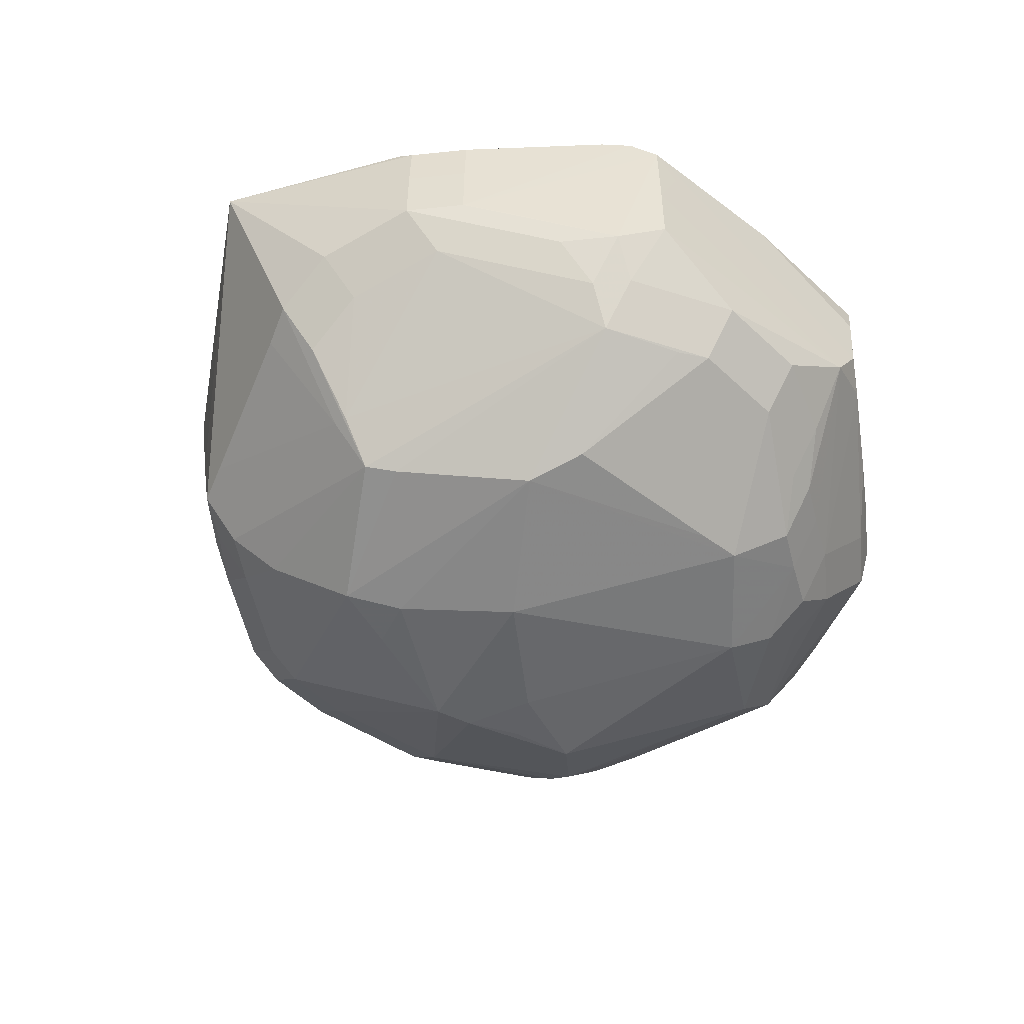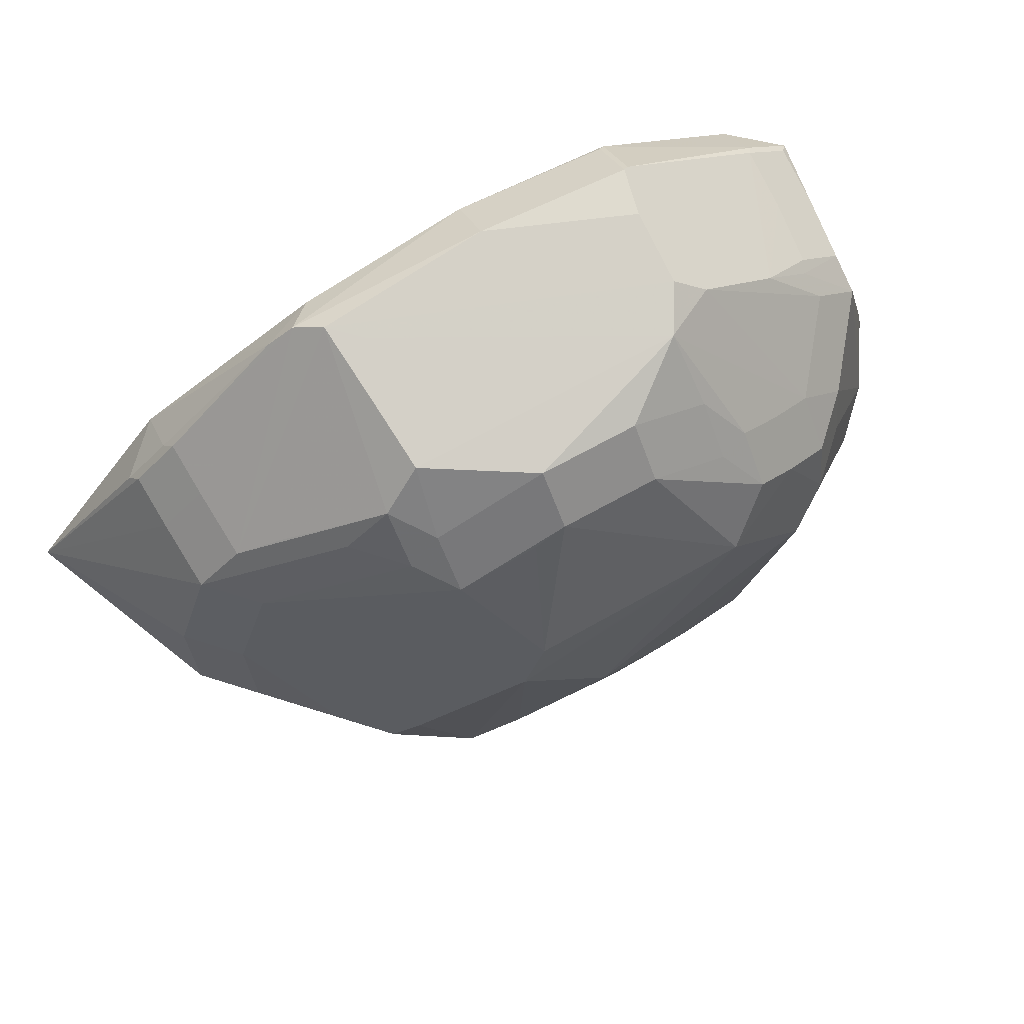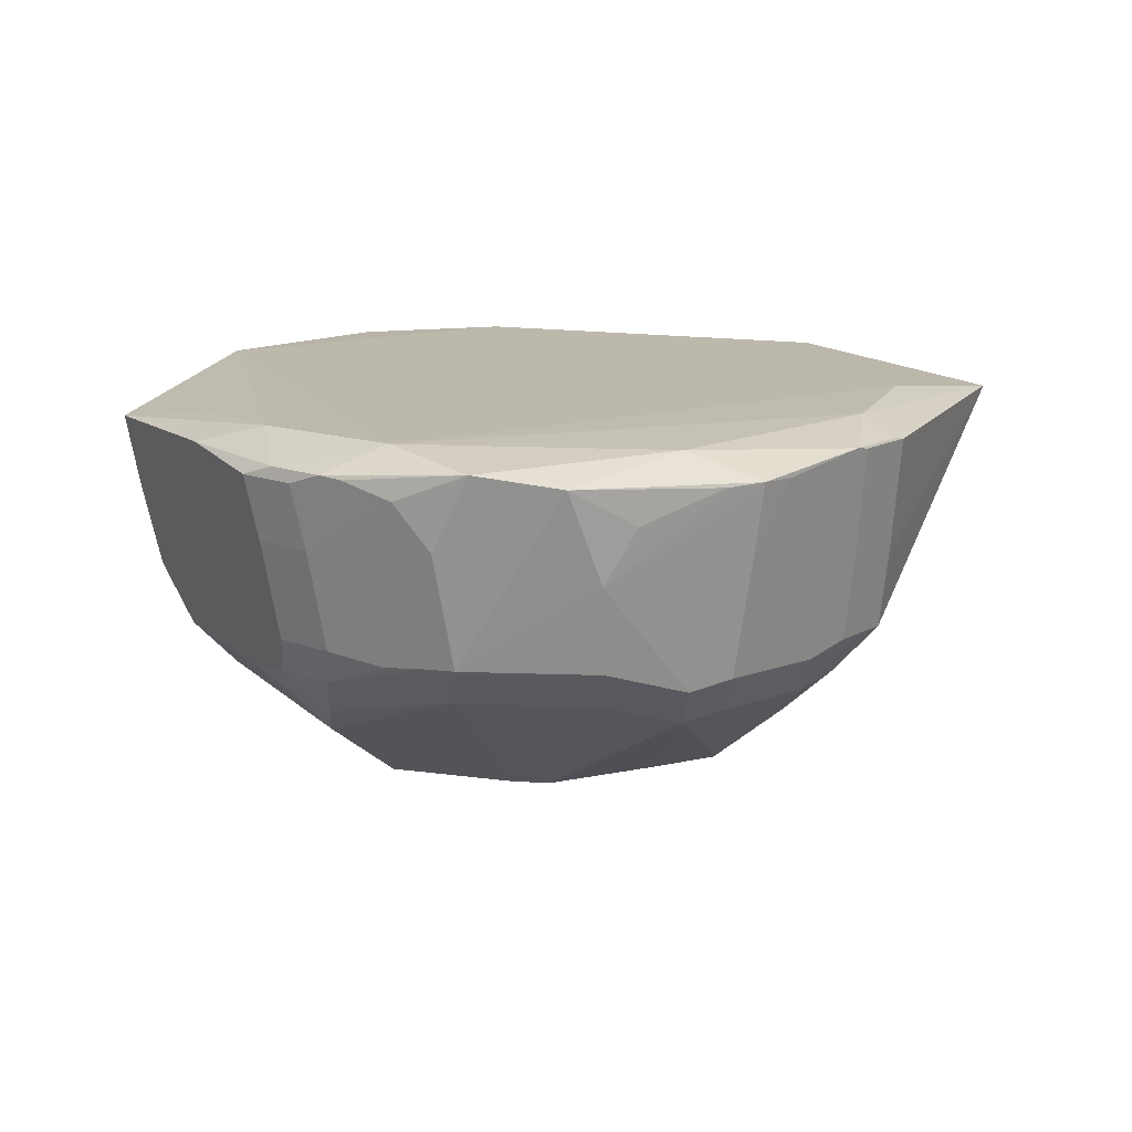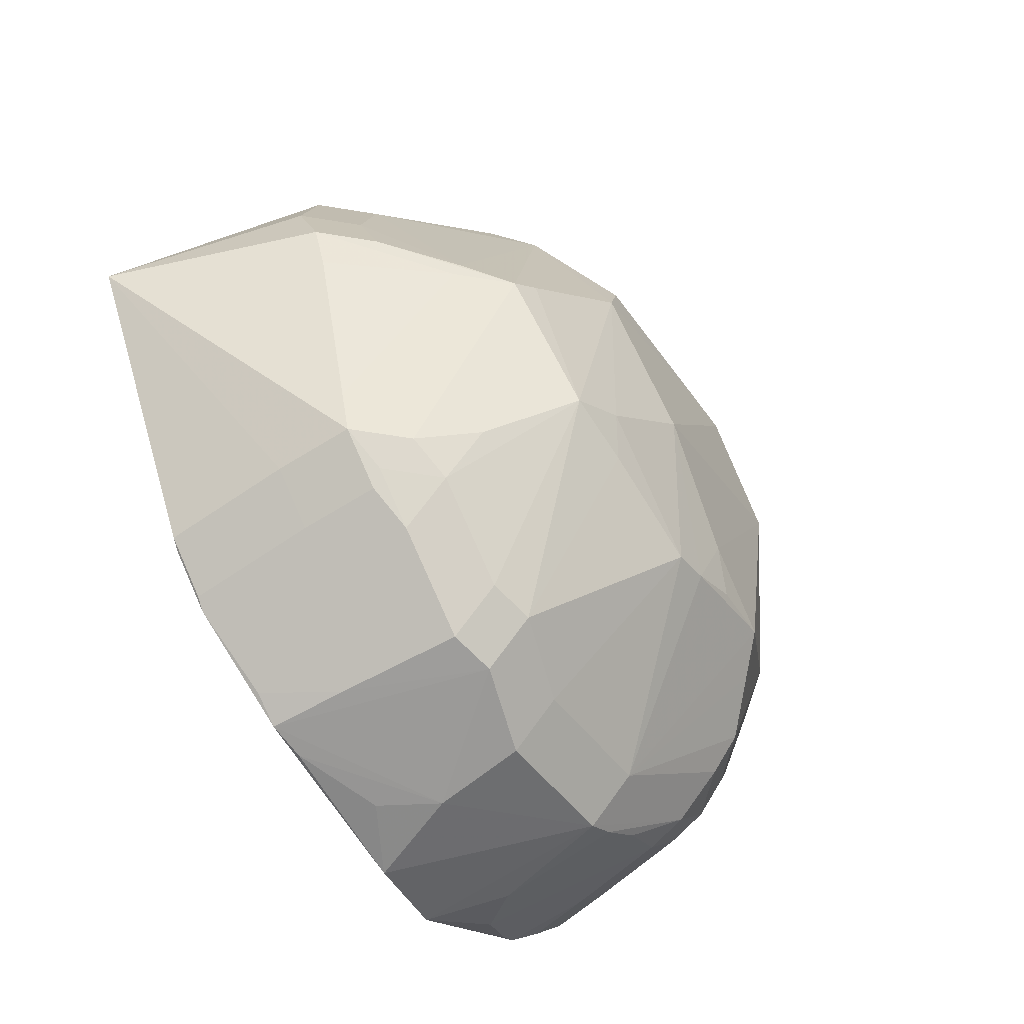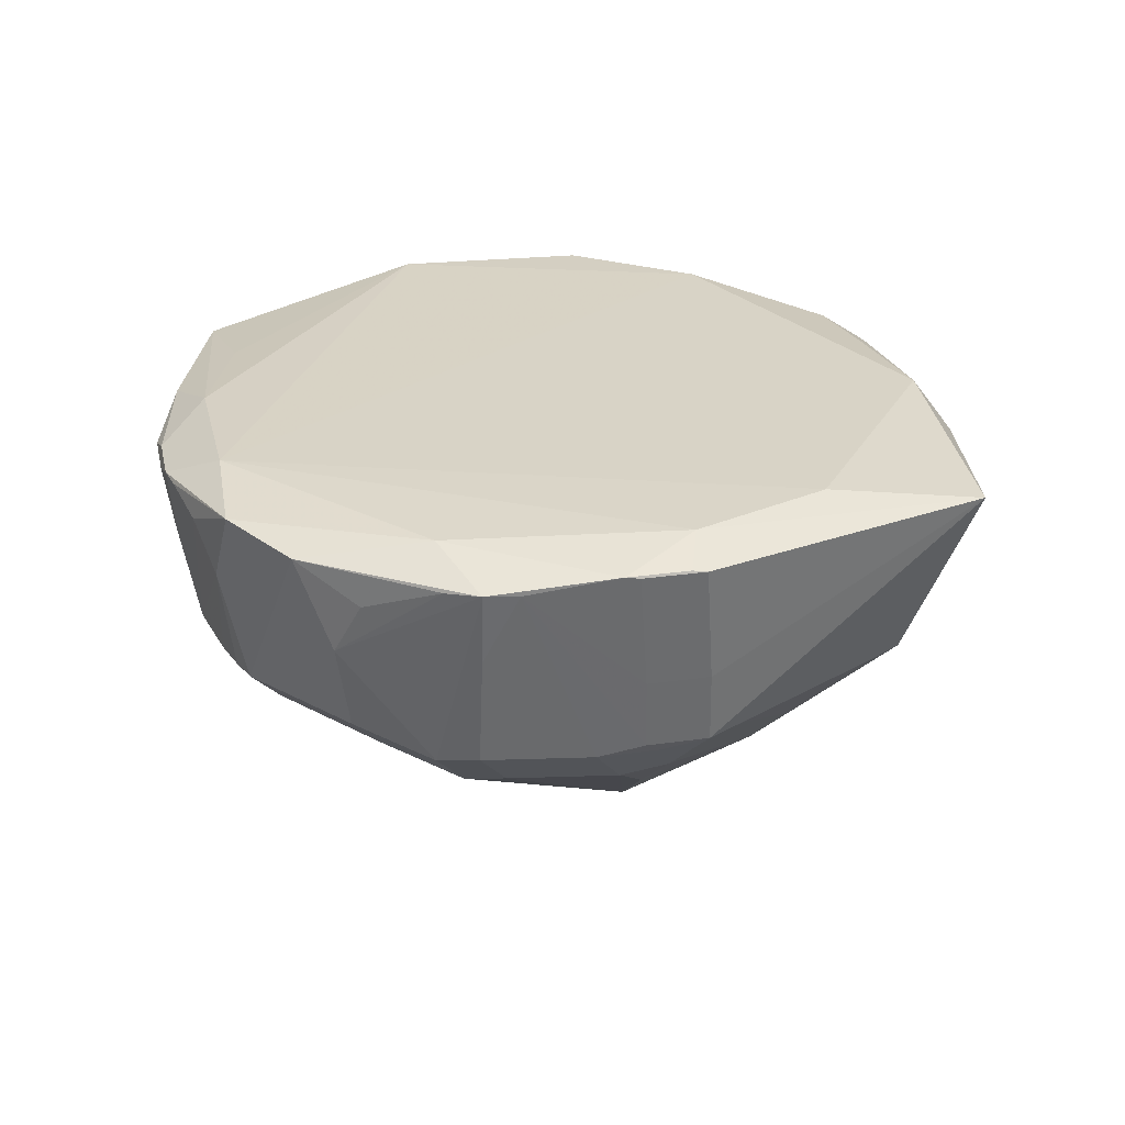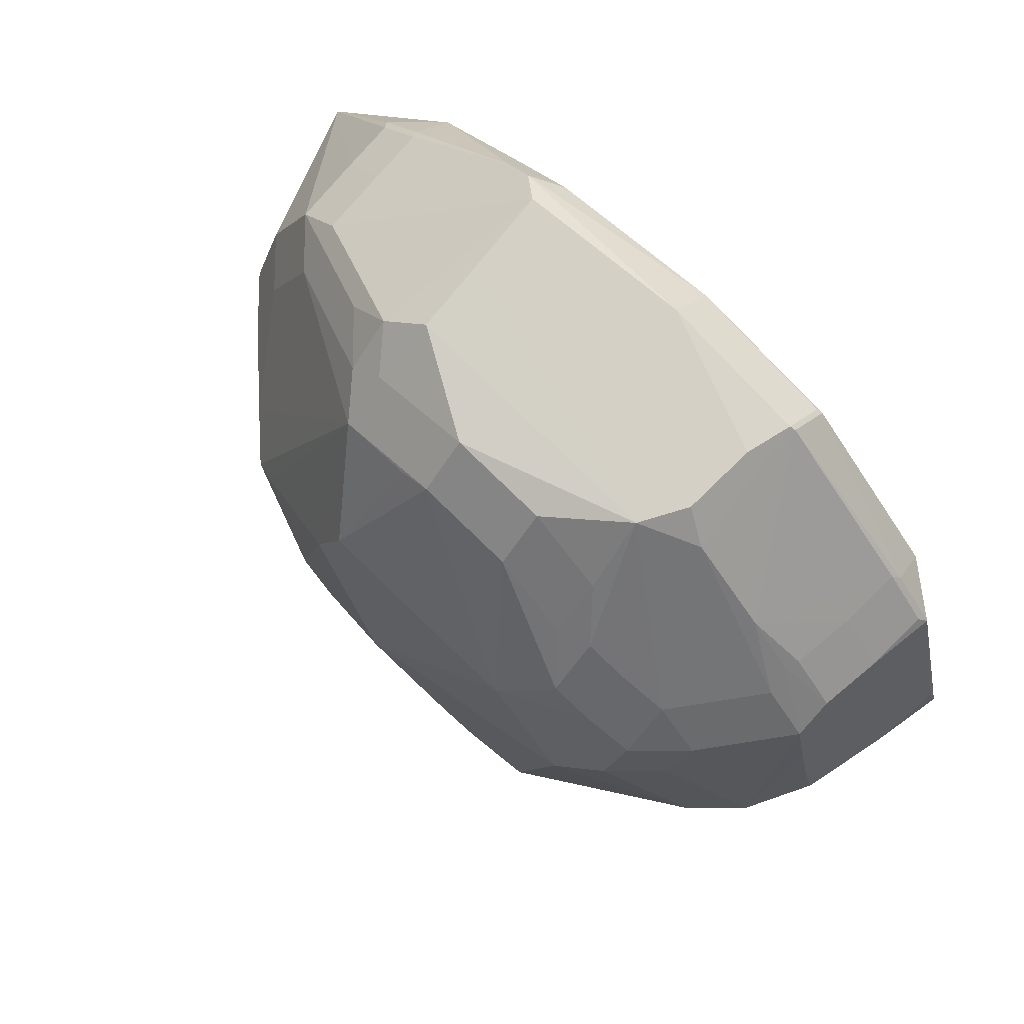
<metadata>
{"format":"obj","ext":"obj","renderer":"f3d","projection":"perspective","resolution":1024,"background":"white","views":[{"elev":-57.5,"azim":141.1,"up":"+Z"},{"elev":76.1,"azim":152.1,"up":"+Y"},{"elev":14.4,"azim":-4.9,"up":"+Z"},{"elev":-52.5,"azim":124.7,"up":"+Y"},{"elev":27.6,"azim":32.6,"up":"+Z"},{"elev":74.0,"azim":-134.9,"up":"+Y"}]}
</metadata>
<code>
v -0.007539 0.05793 -0.001646
v -0.007539 0.05081 -0.008774
v 0.03916 0.04671 0.03955
v 0.04087 -0.03058 -0.009179
v 0.06199 -0.01254 0.04085
v 0.08123 0.004051 0.03765
v -0.01376 -0.06076 0.007745
v -0.01376 -0.05363 0.0006171
v 0.008124 0.05948 -0.002068
v 0.008124 0.05236 -0.009196
v 0.06085 0.0341 0.02394
v 0.05372 0.04123 0.02394
v 0.02566 0.0528 -0.00201
v 0.02566 0.04567 -0.009138
v -0.02305 0.0619 0.02601
v -0.04462 -0.04461 0.03462
v -0.03749 -0.05174 0.03462
v -0.02696 -0.02823 -0.01546
v -0.04523 0.02642 -0.004792
v -0.0381 0.03355 -0.004792
v -0.0381 0.02642 -0.01192
v 0.02598 -0.06272 0.03516
v -0.0117 -0.06603 0.03843
v 0.02052 -0.02366 -0.02101
v 0.01327 -0.007226 -0.02365
v 0.02034 -0.05667 0.03961
v -0.0613 0.002381 0.009193
v -0.02464 0.06133 0.03344
v -0.02464 0.0542 0.04057
v 0.01308 0.05002 -0.00948
v 0.04917 -0.03908 0.003851
v 0.04205 -0.04621 0.003851
v 0.04205 -0.03908 -0.003277
v 0.008161 -0.06299 0.007304
v 0.008161 -0.05587 0.0001761
v -0.01047 0.02938 -0.02032
v -0.02986 -0.05733 0.03615
v 0.007638 -0.06569 0.02137
v 0.03182 -0.06124 0.03559
v 0.02256 -0.01535 -0.02227
v -0.0188 0.06013 0.007338
v -0.003656 -0.02878 -0.02099
v -0.04059 0.01066 -0.01322
v -0.01205 -0.02514 -0.02102
v 0.02817 -0.05742 0.004531
v 0.02817 -0.05029 -0.002597
v -0.05616 0.03215 0.03398
v -0.04903 0.03928 0.03398
v -0.04903 0.03215 0.04111
v -0.02751 0.05647 0.01232
v 0.03055 0.06105 0.03454
v -0.01823 -0.05856 0.007583
v 0.03625 -0.05782 0.03541
v 0.02128 -0.05921 0.003067
v 0.02128 -0.05208 -0.004061
v -0.0412 -0.03596 0.04034
v 0.06521 4.416e-05 0.005487
v -0.02282 0.06079 0.01455
v -0.06399 -0.001198 0.0236
v 0.002232 -0.06789 0.03639
v -0.0551 0.031 0.01441
v -0.04798 0.03813 0.01441
v 0.05706 -0.03997 0.03742
v 0.04993 -0.0471 0.03742
v -0.06584 -0.005035 0.03645
v -0.047 0.03821 0.01232
v -0.03987 0.04533 0.01232
v -0.05622 -0.001156 -0.0003963
v -0.04909 -0.001156 -0.007524
v 0.06662 0.01773 0.01053
v 0.05949 0.01773 0.003402
v -0.04405 0.01816 -0.008529
v -0.03693 0.01816 -0.01566
v -0.02278 -0.02366 -0.02007
v 0.002227 -0.06789 0.03639
v 0.02182 0.0631 0.02735
v -0.05158 -0.01585 0.03907
v 0.02427 0.06097 0.006966
v -0.01704 -0.06322 0.02631
v 0.03787 0.0486 0.004084
v 0.03075 0.05573 0.004084
v 0.03075 0.0486 -0.003044
v -0.02404 -0.01715 -0.02007
v 0.02527 0.06219 0.01802
v -0.04026 -0.04826 0.03656
v -0.03313 -0.05538 0.03656
v 0.007435 -0.002038 -0.02453
v -0.02459 0.04322 -0.007285
v -0.02459 0.0361 -0.01441
v -0.03963 -0.03426 -0.002231
v -0.03251 -0.03426 -0.009359
v 0.03922 0.004893 -0.01821
v -0.02427 -0.05481 0.006868
v -0.06402 -0.008327 0.0359
v 0.05018 0.004225 -0.01073
v 0.005368 0.06322 0.03262
v -0.04451 -0.02776 -0.0004416
v -0.03738 -0.02776 -0.00757
v 0.0553 -0.03453 0.005644
v 0.04817 -0.04166 0.005644
v 0.04817 -0.03453 -0.001484
v 0.05724 -0.02755 0.005515
v 0.06256 0.03289 0.03388
v 0.05543 0.04002 0.03388
v 0.05543 0.03289 0.04101
v 0.03114 -0.02005 -0.02077
v 0.04657 0.04473 0.01074
v -0.05745 0.01875 0.008483
v -0.03974 -0.04291 0.008183
v -0.03261 -0.05003 0.008183
v 0.01734 0.02896 -0.02067
v -0.01964 0.05121 -0.002033
v -0.01964 0.04408 -0.009161
v -0.02267 -0.06128 0.03365
v -0.02267 -0.05415 0.04078
v 0.03475 0.0578 0.03494
v 0.05623 -0.0364 0.01774
v 0.04911 -0.04353 0.01774
v 0.01283 -0.06544 0.03022
v -0.02548 0.0606 0.03381
v -0.02548 0.05348 0.04094
v -0.0007246 0.06321 0.03415
v -0.0007246 0.05609 0.04128
v -0.008468 -0.01747 -0.0222
v 0.05172 -0.03437 0.04041
v 0.02152 0.01983 -0.02212
v 0.06132 0.03499 0.03242
v 0.05419 0.04212 0.03242
v -0.05308 -0.008227 -0.0004401
v -0.04595 -0.008227 -0.007568
v -0.06502 0.0005582 0.03508
v 0.06008 0.03308 0.01302
v 0.05295 0.0402 0.01302
v 0.05295 0.03308 0.005896
v -0.03086 0.03857 -0.006335
v -0.03086 0.03144 -0.01346
v -0.0399 -0.03967 0.00239
v -0.03277 -0.0468 0.00239
v -0.03277 -0.03967 -0.004738
v 0.05529 -0.04151 0.0378
v 0.04816 -0.04864 0.0378
v -0.0572 0.03074 0.03513
v -0.05008 0.03787 0.03513
v -0.03044 0.01425 -0.02
v -0.05954 0.01008 0.008605
v 0.06737 0.006917 0.005883
v 0.06024 0.006917 -0.001245
v -0.01727 0.02955 -0.02017
v 0.03053 -0.05974 0.02351
v 0.002568 -0.03026 -0.02098
v -0.05264 -0.0301 0.03686
v -0.05529 0.0281 0.008562
v -0.04816 0.03523 0.008562
v -0.05604 0.03123 0.02433
v -0.04891 0.03836 0.02433
v -0.04242 -0.04448 0.0242
v -0.0353 -0.0516 0.0242
v 0.02659 0.06363 0.03153
v 0.02659 0.0565 0.03866
v 0.05066 0.001691 -0.009869
v 0.04354 0.001691 -0.017
f 26 125 115
f 23 26 115
f 6 125 140
f 140 63 6
f 115 123 49
f 155 67 62
f 122 123 51
f 51 158 122
f 10 148 2
f 26 23 75
f 125 26 141
f 141 140 125
f 60 75 7
f 7 23 79
f 7 75 23
f 115 49 56
f 115 56 85
f 68 152 19
f 68 27 145
f 145 131 152
f 5 125 6
f 6 105 5
f 115 125 5
f 5 123 115
f 5 105 123
f 51 123 159
f 123 105 159
f 65 49 142
f 142 131 65
f 121 49 123
f 41 9 1
f 66 152 61
f 96 158 15
f 15 122 96
f 96 122 158
f 28 122 15
f 28 67 120
f 6 57 146
f 146 70 6
f 6 70 132
f 10 14 30
f 106 40 126
f 126 40 87
f 87 148 126
f 78 158 81
f 13 9 78
f 81 13 78
f 9 41 78
f 89 2 148
f 39 75 60
f 26 75 39
f 39 141 26
f 77 49 65
f 65 56 77
f 77 56 49
f 151 56 65
f 151 85 56
f 16 85 151
f 97 27 68
f 87 40 25
f 24 40 106
f 83 124 74
f 124 83 144
f 144 83 74
f 87 124 144
f 144 148 87
f 69 144 74
f 68 19 72
f 108 152 68
f 68 145 108
f 108 145 152
f 59 145 27
f 131 145 59
f 65 131 59
f 3 159 105
f 103 104 105
f 6 127 103
f 103 105 6
f 128 12 51
f 143 142 49
f 143 121 120
f 49 121 143
f 154 142 47
f 61 152 154
f 152 131 154
f 131 142 154
f 15 158 58
f 29 121 123
f 160 146 57
f 57 102 160
f 161 14 95
f 133 158 51
f 51 12 133
f 11 127 6
f 6 132 11
f 92 14 161
f 92 126 14
f 161 106 92
f 106 126 92
f 14 126 111
f 111 30 14
f 10 30 111
f 158 78 84
f 84 78 41
f 136 89 148
f 148 144 136
f 136 144 73
f 136 73 21
f 2 89 113
f 161 101 4
f 4 106 161
f 4 101 33
f 33 106 4
f 31 32 33
f 141 39 53
f 46 106 33
f 52 7 79
f 86 23 115
f 115 85 86
f 91 69 74
f 130 69 91
f 87 25 150
f 40 24 150
f 150 25 40
f 129 97 68
f 94 151 65
f 16 151 94
f 109 94 65
f 43 69 73
f 73 144 43
f 144 69 43
f 104 128 116
f 116 128 51
f 105 104 116
f 116 3 105
f 51 159 116
f 159 3 116
f 48 143 120
f 120 67 48
f 67 155 48
f 50 58 41
f 50 153 67
f 15 58 50
f 50 28 15
f 67 28 50
f 147 95 71
f 161 95 147
f 80 82 81
f 14 82 134
f 134 95 14
f 71 95 134
f 107 133 81
f 81 158 107
f 158 133 107
f 36 126 148
f 36 111 126
f 36 148 10
f 10 111 36
f 158 84 76
f 76 84 41
f 76 58 158
f 41 58 76
f 112 41 1
f 22 39 60
f 60 119 22
f 99 160 102
f 99 57 6
f 99 102 57
f 79 110 93
f 93 52 79
f 114 110 79
f 79 23 114
f 18 91 74
f 130 91 98
f 42 124 87
f 87 150 42
f 55 150 24
f 55 24 106
f 106 46 55
f 137 109 65
f 65 59 137
f 97 90 137
f 27 97 137
f 137 59 27
f 21 19 20
f 153 50 20
f 20 50 41
f 41 135 20
f 88 135 41
f 41 112 88
f 6 63 117
f 117 99 6
f 100 53 32
f 38 119 60
f 39 22 38
f 38 22 119
f 60 7 38
f 7 34 38
f 32 53 45
f 52 93 138
f 7 52 138
f 138 93 110
f 138 137 139
f 110 114 157
f 86 17 157
f 74 124 44
f 44 42 74
f 124 42 44
f 118 64 141
f 141 53 118
f 53 100 118
f 54 38 34
f 39 38 54
f 149 53 39
f 149 45 53
f 149 54 45
f 39 54 149
f 86 157 37
f 37 157 114
f 23 86 37
f 37 114 23
f 16 94 156
f 94 109 156
f 139 91 8
f 8 42 150
f 91 18 8
f 8 18 74
f 74 42 8
f 150 55 35
f 35 8 150
f 9 13 14
f 9 14 10
f 2 9 10
f 1 9 2
f 62 67 66
f 61 62 66
f 73 69 72
f 72 69 68
f 21 73 72
f 72 19 21
f 153 66 67
f 152 66 153
f 104 103 128
f 128 103 127
f 154 62 61
f 154 155 62
f 122 28 29
f 123 122 29
f 120 121 29
f 29 28 120
f 14 13 82
f 82 13 81
f 11 128 127
f 12 128 11
f 11 133 12
f 132 133 11
f 140 141 64
f 63 140 64
f 68 69 129
f 129 69 130
f 155 154 48
f 48 154 47
f 47 142 48
f 142 143 48
f 147 71 70
f 70 146 147
f 147 160 161
f 146 160 147
f 80 133 132
f 81 133 80
f 70 71 134
f 134 132 70
f 134 80 132
f 82 80 134
f 1 2 112
f 2 113 112
f 99 31 33
f 33 101 99
f 161 160 99
f 99 101 161
f 17 85 16
f 17 86 85
f 98 129 130
f 97 129 98
f 98 90 97
f 91 90 98
f 137 90 91
f 137 91 139
f 20 135 136
f 20 136 21
f 152 153 20
f 20 19 152
f 136 135 88
f 89 136 88
f 88 112 113
f 88 113 89
f 31 99 100
f 32 31 100
f 45 46 33
f 33 32 45
f 110 109 138
f 109 137 138
f 63 64 118
f 118 117 63
f 118 100 99
f 99 117 118
f 46 45 54
f 54 55 46
f 156 17 16
f 156 157 17
f 156 109 110
f 110 157 156
f 7 138 8
f 8 138 139
f 55 54 35
f 35 54 34
f 7 8 35
f 35 34 7

</code>
